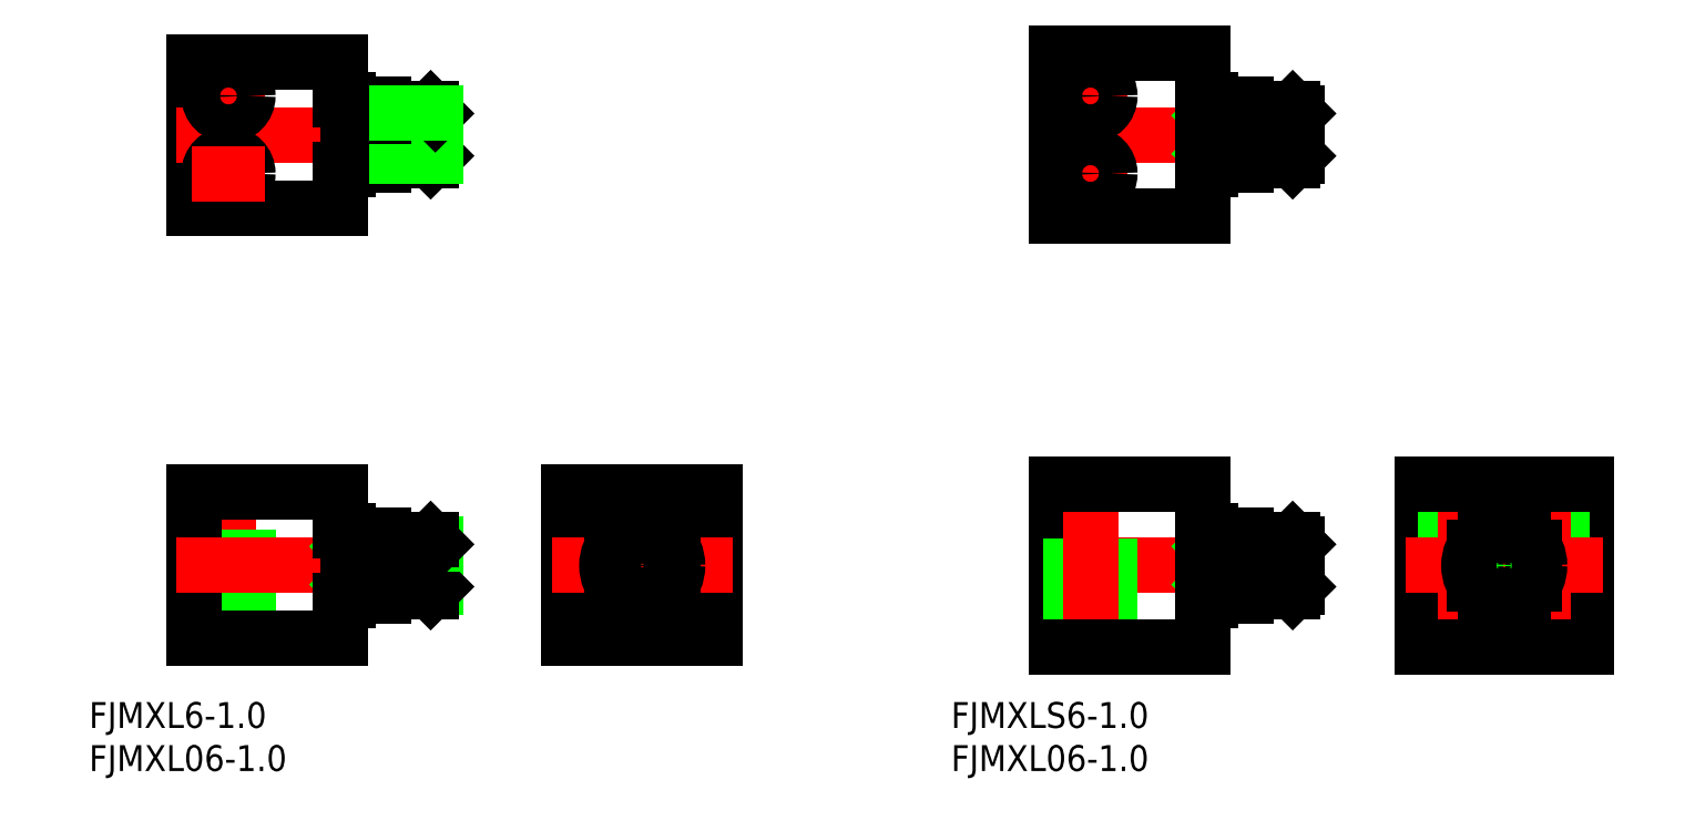
<metadata>
{"format":"dxf","ext":"dxf","renderer":"ezdxf+matplotlib","layout":"modelspace","background":"white","min_lineweight":24,"dpi":150}
</metadata>
<code>
0
SECTION
2
ENTITIES
0
LINE
8
0
10
75.46
20
3
30
0
11
71.5
21
3
31
0
0
LINE
8
0
10
76
20
2.458
30
0
11
71.5
21
2.458
31
0
0
LINE
8
0
10
75.46
20
-3
30
0
11
71.5
21
-3
31
0
0
LINE
8
0
10
76
20
-2.458
30
0
11
71.5
21
-2.458
31
0
0
LINE
8
CENTER
10
46
20
0
30
0
11
78
21
0
31
0
0
LINE
8
CENTER
10
-48
20
-10.5
30
0
11
-48
21
10.5
31
0
0
LINE
8
0
10
-50.25
20
-8.5
30
0
11
-50.25
21
8.5
31
0
0
LINE
8
0
10
-45.75
20
-8.5
30
0
11
-45.75
21
8.5
31
0
0
LINE
8
0
10
-35
20
8.5
30
0
11
-35
21
-8.5
31
0
0
LINE
8
0
10
-52
20
-8.5
30
0
11
-52
21
8.5
31
0
0
LINE
8
0
10
-52
20
-8.5
30
0
11
-35
21
-8.5
31
0
0
LINE
8
CENTER
10
-54
20
0
30
0
11
-22
21
0
31
0
0
LINE
8
0
10
-24
20
-2.458
30
0
11
-24
21
2.458
31
0
0
LINE
8
0
10
-24.54
20
-3
30
0
11
-24.54
21
3
31
0
0
LINE
8
0
10
-30
20
3.5
30
0
11
-30
21
-3.5
31
0
0
LINE
8
0
10
-28.5
20
-3
30
0
11
-28.5
21
3
31
0
0
LINE
8
0
10
-30
20
2.135
30
0
11
-34.1
21
-2.135
31
0
0
LINE
8
0
10
-34.1
20
2.135
30
0
11
-30
21
-2.135
31
0
0
LINE
8
0
10
-34.1
20
-2.135
30
0
11
-34.1
21
2.135
31
0
0
LINE
8
0
10
-30
20
-3.5
30
0
11
-34.1
21
-3.5
31
0
0
LINE
8
0
10
-30
20
-2.135
30
0
11
-34.1
21
-2.135
31
0
0
LINE
8
0
10
-34.1
20
-4.1
30
0
11
-34.1
21
-3.5
31
0
0
LINE
8
0
10
-34.1
20
-4.1
30
0
11
-35
21
-4.1
31
0
0
LINE
8
0
10
-24
20
-2.458
30
0
11
-28.5
21
-2.458
31
0
0
LINE
8
0
10
-28.5
20
-2.458
30
0
11
-29.6
21
-2.458
31
0
0
ARC
8
0
10
-29.6
20
-2.859
30
0
40
0.4
50
90
51
180
0
LINE
8
0
10
-24
20
-2.458
30
0
11
-24.54
21
-3
31
0
0
LINE
8
0
10
-24.54
20
-3
30
0
11
-28.5
21
-3
31
0
0
LINE
8
0
10
-30
20
2.135
30
0
11
-34.1
21
2.135
31
0
0
LINE
8
0
10
-30
20
3.5
30
0
11
-34.1
21
3.5
31
0
0
LINE
8
0
10
-34.1
20
3.5
30
0
11
-34.1
21
4.1
31
0
0
LINE
8
0
10
-34.1
20
4.1
30
0
11
-35
21
4.1
31
0
0
LINE
8
0
10
-24
20
2.458
30
0
11
-28.5
21
2.458
31
0
0
LINE
8
0
10
-28.5
20
2.458
30
0
11
-29.6
21
2.459
31
0
0
ARC
8
0
10
-29.6
20
2.859
30
0
40
0.4
50
180
51
270
0
LINE
8
0
10
-24.54
20
3
30
0
11
-24
21
2.458
31
0
0
LINE
8
0
10
-24.54
20
3
30
0
11
-28.5
21
3
31
0
0
LINE
8
0
10
-52
20
8.5
30
0
11
-35
21
8.5
31
0
0
LINE
8
0
10
48
20
-9.5
30
0
11
48
21
9.5
31
0
0
LINE
8
0
10
65
20
9.5
30
0
11
65
21
-9.5
31
0
0
LINE
8
0
10
54.25
20
-9.5
30
0
11
54.25
21
9.5
31
0
0
LINE
8
0
10
49.75
20
-9.5
30
0
11
49.75
21
9.5
31
0
0
LINE
8
CENTER
10
52
20
-11.5
30
0
11
52
21
11.5
31
0
0
LINE
8
CENTER
10
4.5
20
10.5
30
0
11
4.5
21
-10.5
31
0
0
LINE
8
CENTER
10
0
20
10.5
30
0
11
0
21
-10.5
31
0
0
LINE
8
CENTER
10
-4.5
20
10.5
30
0
11
-4.5
21
-10.5
31
0
0
LINE
8
0
10
-6.75
20
8.5
30
0
11
-6.75
21
-8.5
31
0
0
LINE
8
0
10
-2.25
20
8.5
30
0
11
-2.25
21
-8.5
31
0
0
LINE
8
0
10
2.25
20
8.5
30
0
11
2.25
21
-8.5
31
0
0
LINE
8
0
10
6.75
20
8.5
30
0
11
6.75
21
-8.5
31
0
0
LINE
8
0
10
8.5
20
8.5
30
0
11
8.5
21
-8.5
31
0
0
LINE
8
0
10
-8.5
20
-8.5
30
0
11
-8.5
21
8.5
31
0
0
LINE
8
0
10
-8.5
20
-8.5
30
0
11
8.5
21
-8.5
31
0
0
LINE
8
0
10
48
20
-9.5
30
0
11
65
21
-9.5
31
0
0
LINE
8
CENTER
10
-10.5
20
0
30
0
11
10.5
21
0
31
0
0
CIRCLE
8
0
10
0
20
0
30
0
40
4.1
0
CIRCLE
8
0
10
0
20
0
30
0
40
2.458
0
CIRCLE
8
0
10
0
20
0
30
0
40
3
0
LINE
8
0
10
-3.5
20
-2.135
30
0
11
-3.5
21
2.135
31
0
0
LINE
8
0
10
-2.135
20
-3.5
30
0
11
2.135
21
-3.5
31
0
0
LINE
8
0
10
-2.135
20
3.5
30
0
11
2.135
21
3.5
31
0
0
LINE
8
0
10
3.5
20
2.135
30
0
11
3.5
21
-2.135
31
0
0
LINE
8
0
10
-8.5
20
8.5
30
0
11
8.5
21
8.5
31
0
0
LINE
8
0
10
65.9
20
-2.135
30
0
11
65.9
21
2.135
31
0
0
LINE
8
0
10
65.9
20
2.135
30
0
11
70
21
-2.135
31
0
0
LINE
8
0
10
70
20
2.135
30
0
11
65.9
21
-2.135
31
0
0
LINE
8
0
10
71.5
20
-3
30
0
11
71.5
21
3
31
0
0
LINE
8
0
10
70
20
3.5
30
0
11
70
21
-3.5
31
0
0
ARC
8
0
10
70.4
20
-2.859
30
0
40
0.4
50
90
51
180
0
LINE
8
0
10
71.5
20
-2.458
30
0
11
70.4
21
-2.458
31
0
0
LINE
8
0
10
65.9
20
-4.1
30
0
11
65
21
-4.1
31
0
0
LINE
8
0
10
65.9
20
-4.1
30
0
11
65.9
21
-3.5
31
0
0
LINE
8
0
10
70
20
-2.135
30
0
11
65.9
21
-2.135
31
0
0
LINE
8
0
10
70
20
-3.5
30
0
11
65.9
21
-3.5
31
0
0
ARC
8
0
10
70.4
20
2.859
30
0
40
0.4
50
180
51
270
0
LINE
8
0
10
71.5
20
2.458
30
0
11
70.4
21
2.459
31
0
0
LINE
8
0
10
65.9
20
4.1
30
0
11
65
21
4.1
31
0
0
LINE
8
0
10
65.9
20
3.5
30
0
11
65.9
21
4.1
31
0
0
LINE
8
0
10
70
20
3.5
30
0
11
65.9
21
3.5
31
0
0
LINE
8
0
10
70
20
2.135
30
0
11
65.9
21
2.135
31
0
0
LINE
8
0
10
48
20
9.5
30
0
11
65
21
9.5
31
0
0
LINE
8
0
10
90.5
20
-9.5
30
0
11
90.5
21
9.5
31
0
0
LINE
8
0
10
109.5
20
9.5
30
0
11
109.5
21
-9.5
31
0
0
LINE
8
0
10
106.8
20
9.5
30
0
11
106.8
21
-9.5
31
0
0
LINE
8
0
10
102.2
20
9.5
30
0
11
102.2
21
-9.5
31
0
0
LINE
8
0
10
97.75
20
9.5
30
0
11
97.75
21
-9.5
31
0
0
LINE
8
0
10
93.25
20
9.5
30
0
11
93.25
21
-9.5
31
0
0
LINE
8
CENTER
10
95.5
20
11.5
30
0
11
95.5
21
-11.5
31
0
0
LINE
8
CENTER
10
100
20
11.5
30
0
11
100
21
-11.5
31
0
0
LINE
8
CENTER
10
104.5
20
11.5
30
0
11
104.5
21
-11.5
31
0
0
LINE
8
0
10
90.5
20
-9.5
30
0
11
109.5
21
-9.5
31
0
0
LINE
8
CENTER
10
88.5
20
0
30
0
11
111.5
21
0
31
0
0
LINE
8
0
10
75.46
20
-3
30
0
11
75.46
21
3
31
0
0
LINE
8
0
10
76
20
-2.458
30
0
11
76
21
2.458
31
0
0
LINE
8
0
10
76
20
-2.458
30
0
11
75.46
21
-3
31
0
0
LINE
8
0
10
75.46
20
3
30
0
11
76
21
2.458
31
0
0
LINE
8
0
10
103.5
20
2.135
30
0
11
103.5
21
-2.135
31
0
0
LINE
8
0
10
96.5
20
-2.135
30
0
11
96.5
21
2.135
31
0
0
CIRCLE
8
0
10
100
20
0
30
0
40
3
0
CIRCLE
8
0
10
100
20
0
30
0
40
2.458
0
CIRCLE
8
0
10
100
20
0
30
0
40
4.1
0
LINE
8
0
10
97.86
20
-3.5
30
0
11
102.1
21
-3.5
31
0
0
LINE
8
0
10
97.86
20
3.5
30
0
11
102.1
21
3.5
31
0
0
LINE
8
0
10
90.5
20
9.5
30
0
11
109.5
21
9.5
31
0
0
LINE
8
0
10
76
20
52.46
30
0
11
71.5
21
52.46
31
0
0
LINE
8
0
10
75.46
20
53
30
0
11
71.5
21
53
31
0
0
LINE
8
0
10
76
20
47.54
30
0
11
71.5
21
47.54
31
0
0
LINE
8
0
10
75.46
20
47
30
0
11
71.5
21
47
31
0
0
LINE
8
CENTER
10
46
20
50
30
0
11
78
21
50
31
0
0
LINE
8
CENTER
10
-48
20
50.25
30
0
11
-48
21
58.75
31
0
0
LINE
8
0
10
-34.1
20
47.86
30
0
11
-34.1
21
52.14
31
0
0
LINE
8
0
10
-34.1
20
52.14
30
0
11
-30
21
47.86
31
0
0
LINE
8
0
10
-30
20
52.14
30
0
11
-34.1
21
47.86
31
0
0
LINE
8
0
10
-28.5
20
47
30
0
11
-28.5
21
53
31
0
0
LINE
8
0
10
-30
20
53.5
30
0
11
-30
21
46.5
31
0
0
LINE
8
0
10
-24.54
20
47
30
0
11
-24.54
21
53
31
0
0
LINE
8
0
10
-24
20
47.54
30
0
11
-24
21
52.46
31
0
0
LINE
8
0
10
-35
20
58.5
30
0
11
-35
21
41.5
31
0
0
LINE
8
0
10
-52
20
41.5
30
0
11
-52
21
58.5
31
0
0
LINE
8
CENTER
10
-54
20
50
30
0
11
-22
21
50
31
0
0
LINE
8
0
10
-52
20
41.5
30
0
11
-35
21
41.5
31
0
0
LINE
8
CENTER
10
-48
20
41.25
30
0
11
-48
21
49.75
31
0
0
CIRCLE
8
0
10
-48
20
45.5
30
0
40
2.25
0
LINE
8
CENTER
10
-52.25
20
45.5
30
0
11
-43.75
21
45.5
31
0
0
LINE
8
0
10
-30
20
47.86
30
0
11
-34.1
21
47.86
31
0
0
LINE
8
0
10
-30
20
46.5
30
0
11
-34.1
21
46.5
31
0
0
LINE
8
0
10
-34.1
20
45.9
30
0
11
-35
21
45.9
31
0
0
LINE
8
0
10
-34.1
20
45.9
30
0
11
-34.1
21
46.5
31
0
0
LINE
8
0
10
-24.54
20
47
30
0
11
-28.5
21
47
31
0
0
LINE
8
0
10
-24
20
47.54
30
0
11
-24.54
21
47
31
0
0
ARC
8
0
10
-29.6
20
47.14
30
0
40
0.4
50
90
51
180
0
LINE
8
0
10
-28.5
20
47.54
30
0
11
-29.6
21
47.54
31
0
0
LINE
8
0
10
-24
20
47.54
30
0
11
-28.5
21
47.54
31
0
0
LINE
8
0
10
-52
20
58.5
30
0
11
-35
21
58.5
31
0
0
LINE
8
CENTER
10
-43.75
20
54.5
30
0
11
-52.25
21
54.5
31
0
0
CIRCLE
8
0
10
-48
20
54.5
30
0
40
2.25
0
LINE
8
0
10
-30
20
53.5
30
0
11
-34.1
21
53.5
31
0
0
LINE
8
0
10
-30
20
52.14
30
0
11
-34.1
21
52.14
31
0
0
LINE
8
0
10
-34.1
20
54.1
30
0
11
-35
21
54.1
31
0
0
LINE
8
0
10
-34.1
20
53.5
30
0
11
-34.1
21
54.1
31
0
0
LINE
8
0
10
-24.54
20
53
30
0
11
-28.5
21
53
31
0
0
LINE
8
0
10
-24.54
20
53
30
0
11
-24
21
52.46
31
0
0
ARC
8
0
10
-29.6
20
52.86
30
0
40
0.4
50
180
51
270
0
LINE
8
0
10
-28.5
20
52.46
30
0
11
-29.6
21
52.46
31
0
0
LINE
8
0
10
-24
20
52.46
30
0
11
-28.5
21
52.46
31
0
0
LINE
8
CENTER
10
52
20
50.25
30
0
11
52
21
58.75
31
0
0
LINE
8
0
10
48
20
40.5
30
0
11
48
21
59.5
31
0
0
LINE
8
0
10
65
20
59.5
30
0
11
65
21
40.5
31
0
0
LINE
8
0
10
70
20
53.5
30
0
11
70
21
46.5
31
0
0
LINE
8
0
10
71.5
20
47
30
0
11
71.5
21
53
31
0
0
LINE
8
0
10
70
20
52.14
30
0
11
65.9
21
47.86
31
0
0
LINE
8
0
10
65.9
20
52.14
30
0
11
70
21
47.86
31
0
0
LINE
8
0
10
65.9
20
47.86
30
0
11
65.9
21
52.14
31
0
0
LINE
8
0
10
48
20
40.5
30
0
11
65
21
40.5
31
0
0
LINE
8
CENTER
10
47.75
20
45.5
30
0
11
56.25
21
45.5
31
0
0
LINE
8
CENTER
10
52
20
41.25
30
0
11
52
21
49.75
31
0
0
CIRCLE
8
0
10
52
20
45.5
30
0
40
2.25
0
LINE
8
0
10
71.5
20
47.54
30
0
11
70.4
21
47.54
31
0
0
ARC
8
0
10
70.4
20
47.14
30
0
40
0.4
50
90
51
180
0
LINE
8
0
10
65.9
20
45.9
30
0
11
65.9
21
46.5
31
0
0
LINE
8
0
10
65.9
20
45.9
30
0
11
65
21
45.9
31
0
0
LINE
8
0
10
70
20
46.5
30
0
11
65.9
21
46.5
31
0
0
LINE
8
0
10
70
20
47.86
30
0
11
65.9
21
47.86
31
0
0
LINE
8
0
10
48
20
59.5
30
0
11
65
21
59.5
31
0
0
LINE
8
CENTER
10
56.25
20
54.5
30
0
11
47.75
21
54.5
31
0
0
CIRCLE
8
0
10
52
20
54.5
30
0
40
2.25
0
LINE
8
0
10
71.5
20
52.46
30
0
11
70.4
21
52.46
31
0
0
ARC
8
0
10
70.4
20
52.86
30
0
40
0.4
50
180
51
270
0
LINE
8
0
10
65.9
20
53.5
30
0
11
65.9
21
54.1
31
0
0
LINE
8
0
10
65.9
20
54.1
30
0
11
65
21
54.1
31
0
0
LINE
8
0
10
70
20
52.14
30
0
11
65.9
21
52.14
31
0
0
LINE
8
0
10
70
20
53.5
30
0
11
65.9
21
53.5
31
0
0
LINE
8
0
10
76
20
47.54
30
0
11
76
21
52.46
31
0
0
LINE
8
0
10
75.46
20
47
30
0
11
75.46
21
53
31
0
0
LINE
8
0
10
76
20
47.54
30
0
11
75.46
21
47
31
0
0
LINE
8
0
10
75.46
20
53
30
0
11
76
21
52.46
31
0
0
TEXT
8
0
10
-64.17
20
-18.85
30
0
40
3
1
FJMXL6-1
0
TEXT
8
0
10
-64.17
20
-23.85
30
0
40
3
1
FJMXL06-1
0
TEXT
8
0
10
35.83
20
-23.85
30
0
40
3
1
FJMXL06-1
0
TEXT
8
0
10
35.83
20
-18.85
30
0
40
3
1
FJMXLS6-1
0
ENDSEC
0
EOF

</code>
